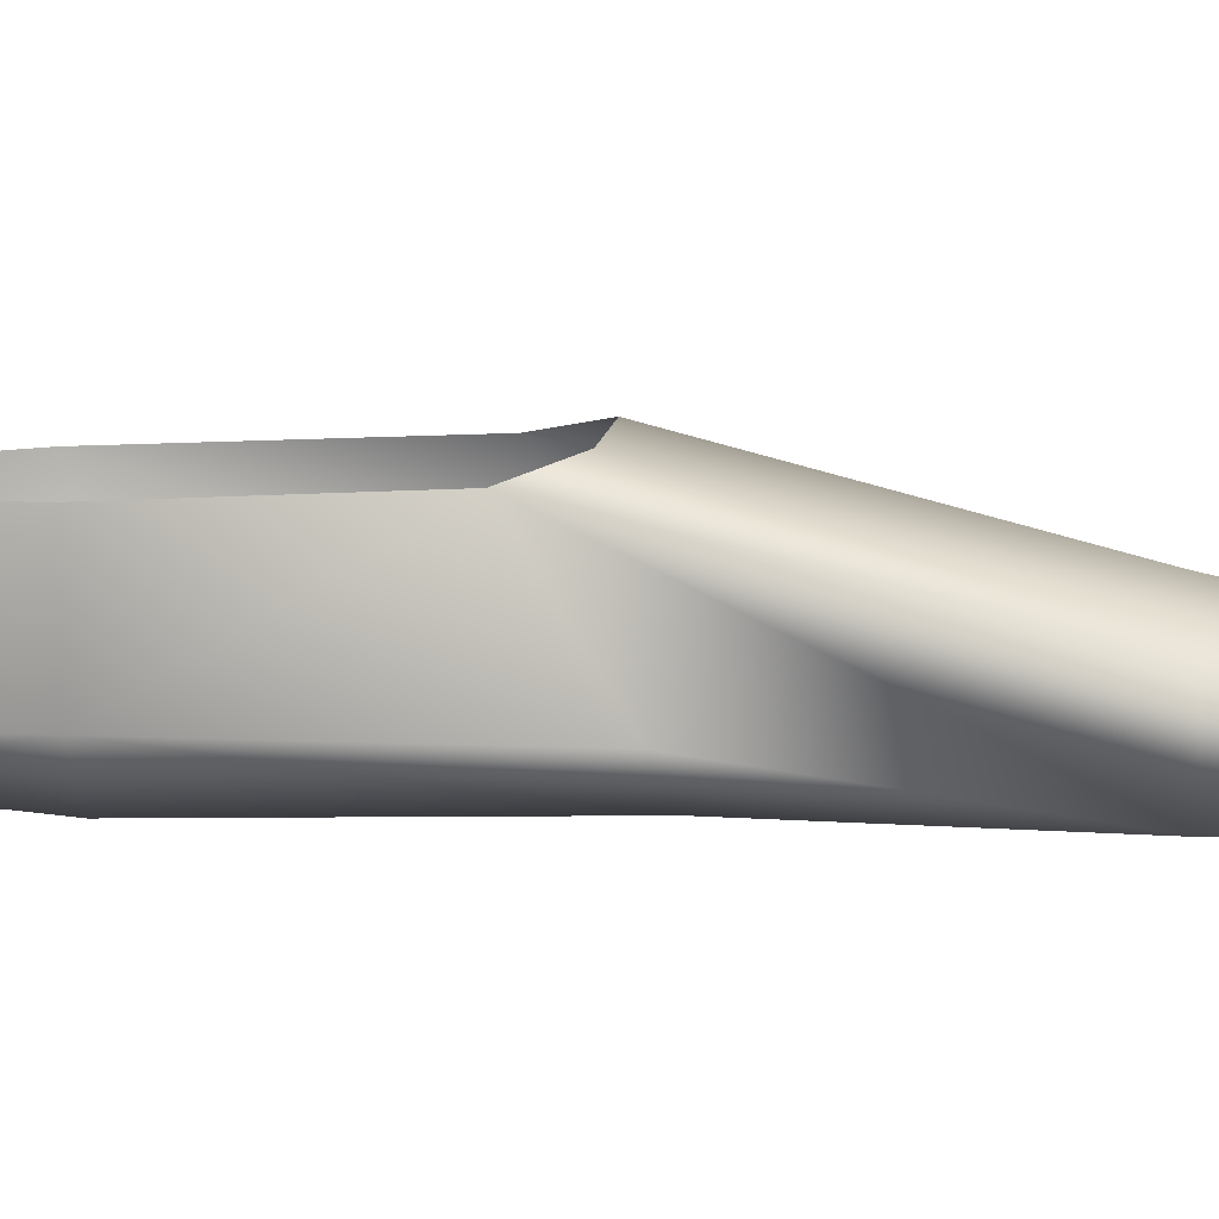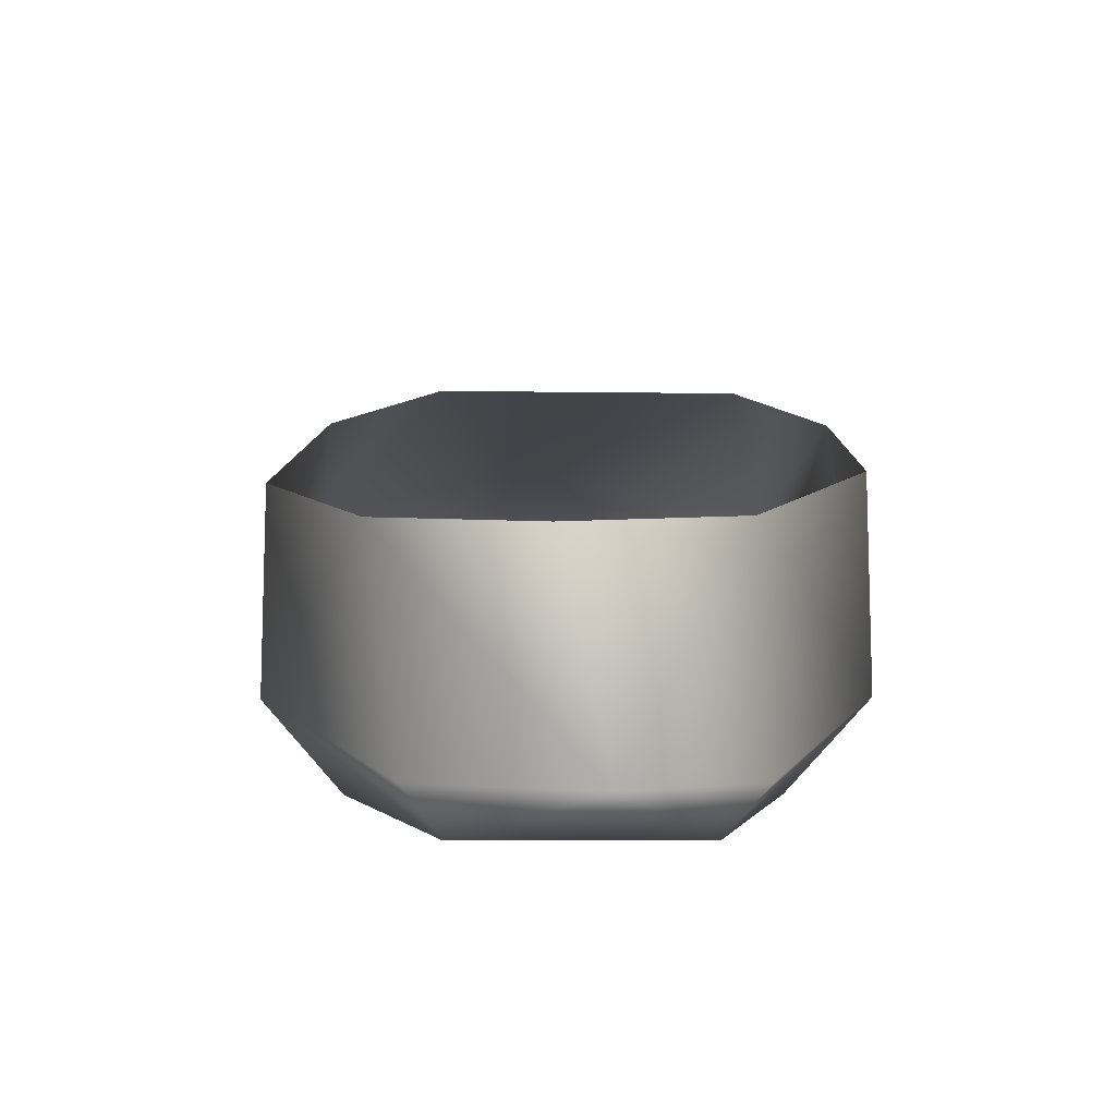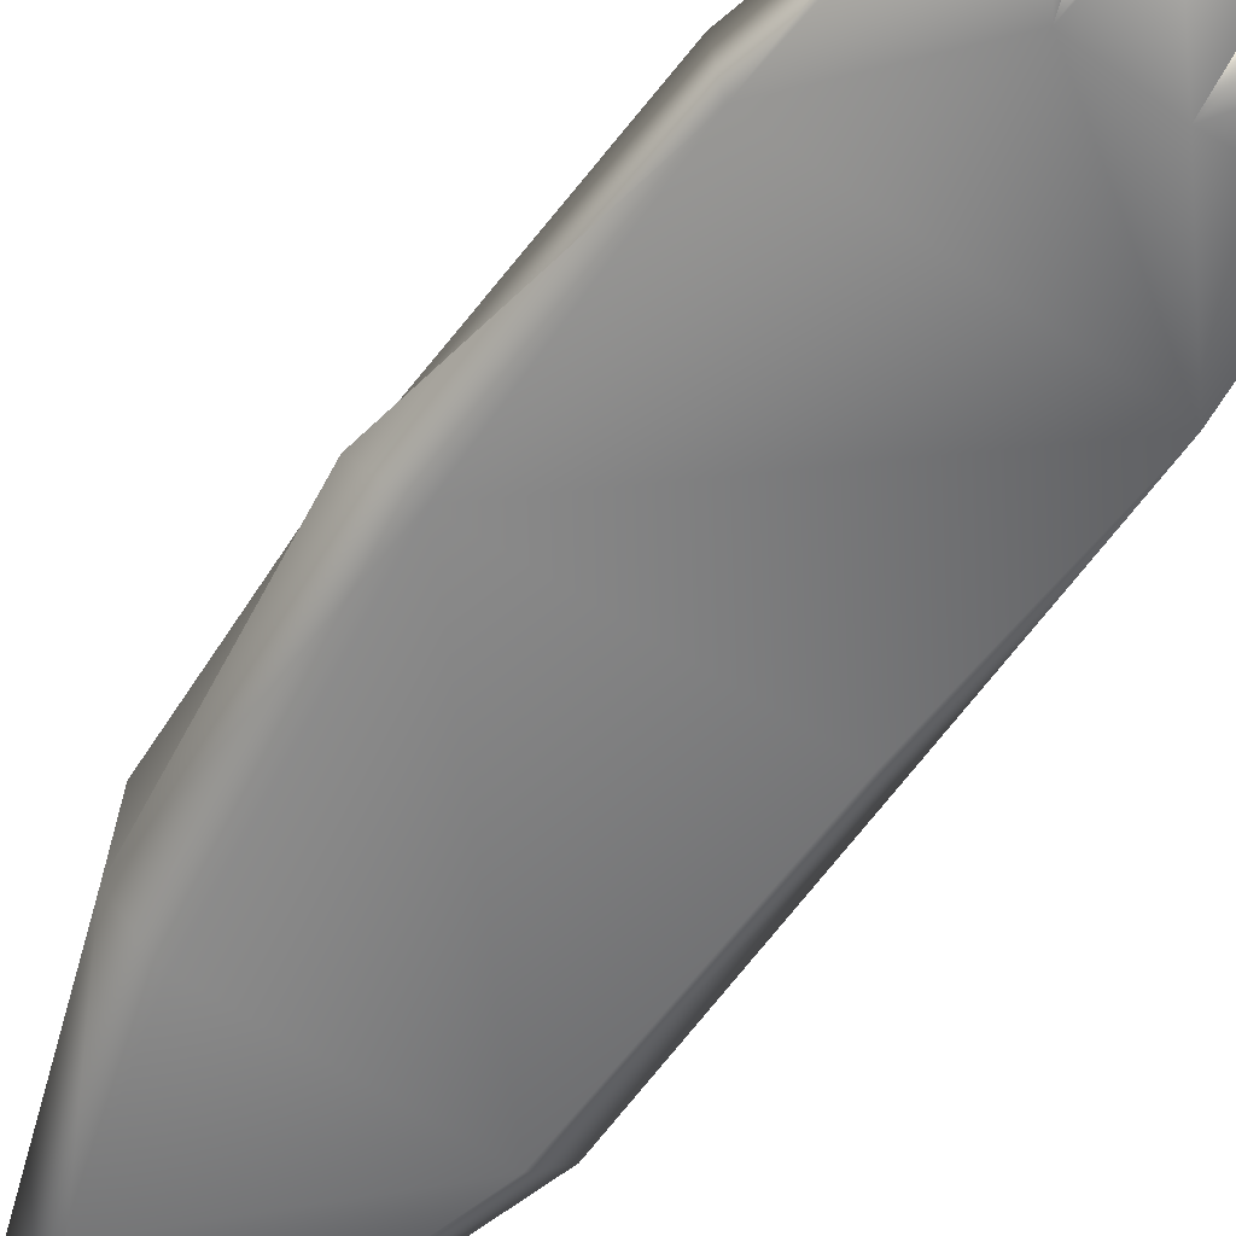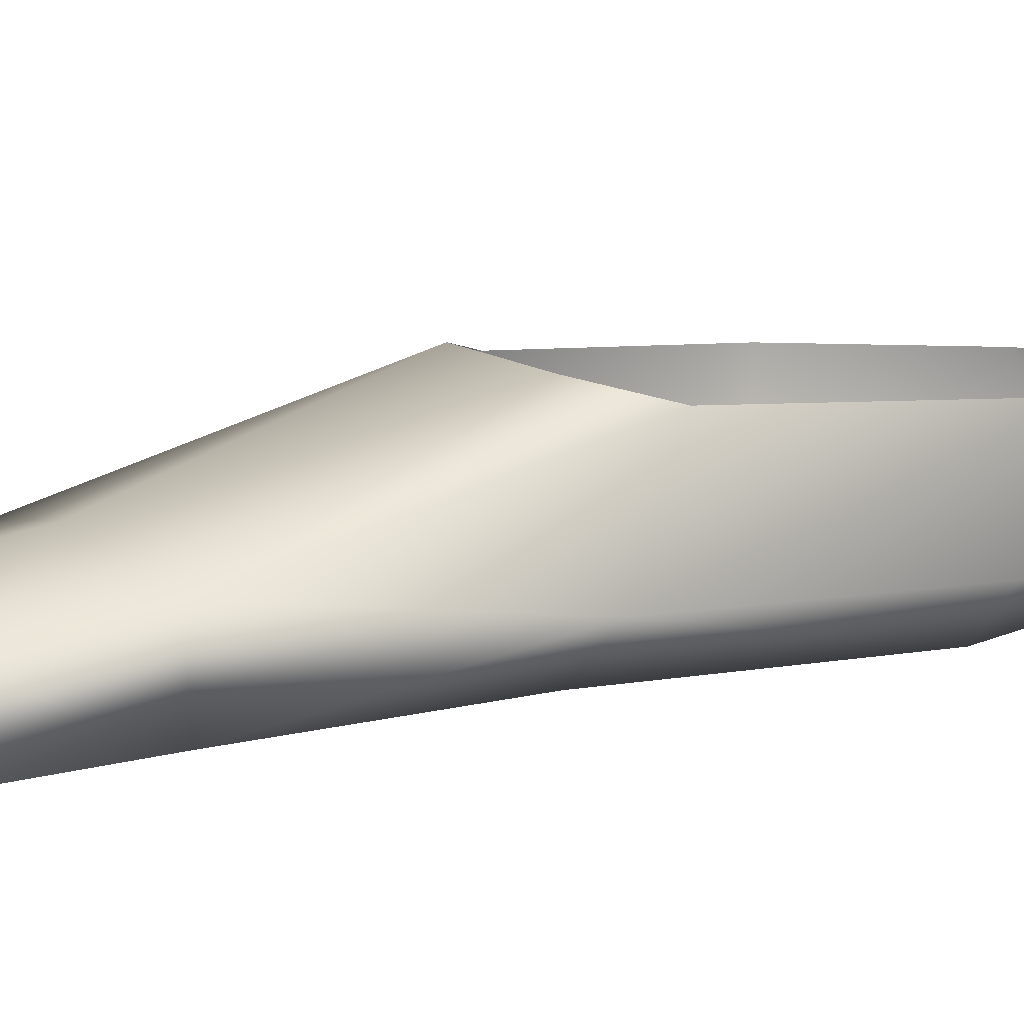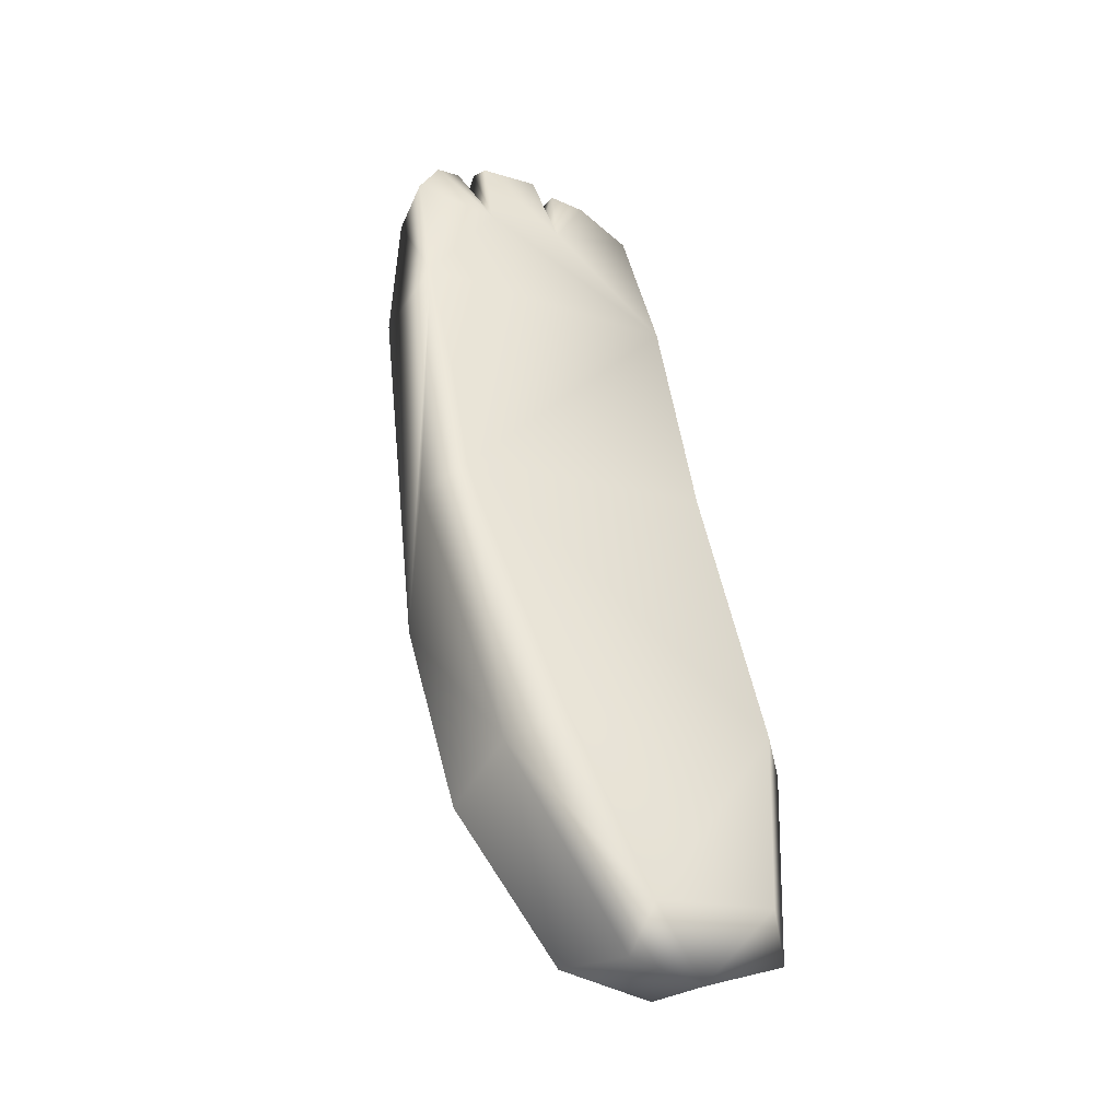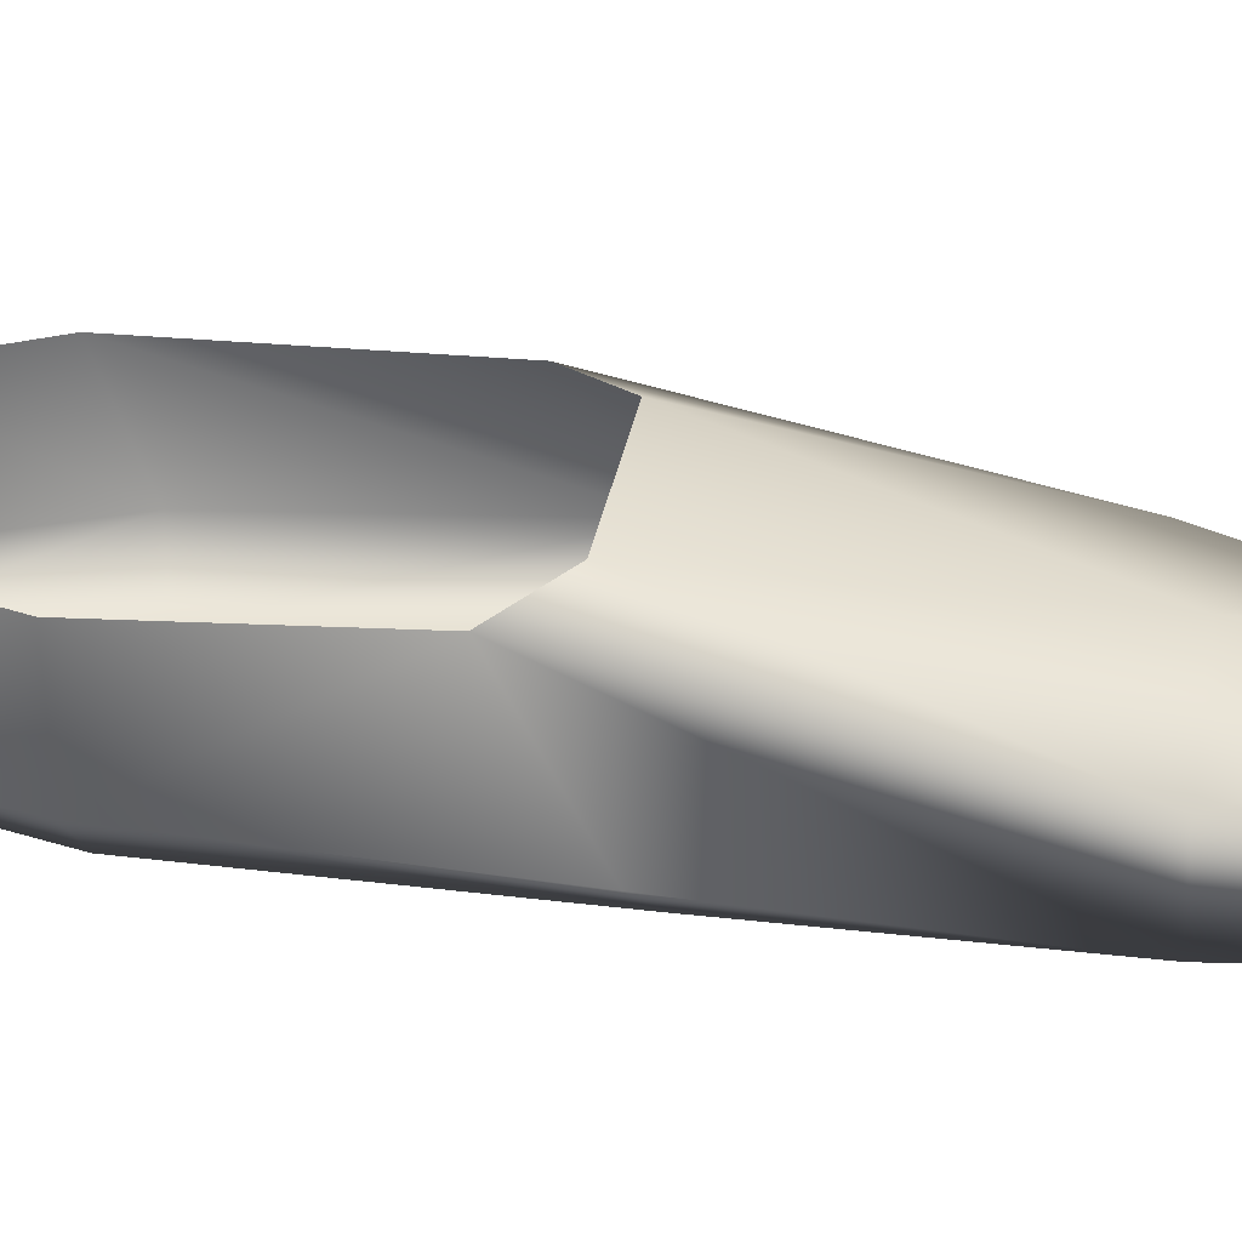
<metadata>
{"format":"obj","ext":"obj","renderer":"f3d","projection":"perspective","resolution":1024,"background":"white","views":[{"elev":7.7,"azim":-102.8,"up":"+Y"},{"elev":6.1,"azim":163.9,"up":"+Y"},{"elev":-61.3,"azim":-47.9,"up":"+Y"},{"elev":10.7,"azim":47.8,"up":"+Y"},{"elev":-42.9,"azim":-28.1,"up":"+Z"},{"elev":31.2,"azim":-97.7,"up":"+Y"}]}
</metadata>
<code>
g default
v -0.237 -0.4966 0.1421
v -0.2099 -0.4977 -0.1009
v -0.2371 -0.4902 0.1439
v -0.2198 -0.4838 0.1274
v -0.227 -0.4966 0.1422
v -0.2368 -0.4999 0.1206
v -0.215 -0.5008 0.1276
v -0.1821 -0.4849 0.02947
v -0.1923 -0.4976 0.03315
v -0.1929 -0.4889 -0.1138
v -0.2797 -0.4842 0.1158
v -0.2741 -0.4906 0.1337
v -0.1769 -0.5 -0.04405
v -0.166 -0.487 -0.04378
v -0.2604 -0.4981 0.01655
v -0.2374 -0.4797 0.1267
v -0.2311 -0.4904 0.1443
v -0.203 -0.4981 0.09578
v -0.2057 -0.4764 0.09552
v -0.262 -0.4799 0.1212
v -0.2695 -0.4903 0.1348
v -0.2578 -0.5001 0.1162
v -0.2747 -0.4974 0.131
v -0.268 -0.4969 0.133
v -0.2818 -0.5012 0.1143
v -0.2765 -0.5007 0.08103
v -0.2781 -0.477 0.07994
v -0.2446 -0.4988 0.1414
v -0.2606 -0.4989 0.1378
v -0.2615 -0.4932 0.1413
v -0.2458 -0.4928 0.1448
v -0.2412 -0.4706 0.09153
v -0.1703 -0.4888 -0.1021
v -0.1776 -0.4974 -0.09312
v -0.2335 -0.5004 -0.05683
v -0.2443 -0.4874 -0.06074
v -0.2697 -0.4876 0.009419
v -0.2126 -0.4892 -0.1119
v -0.1649 -0.4579 -0.05383
v -0.1877 -0.4552 0.0105
v -0.2068 -0.4514 0.02062
v -0.2481 -0.4517 0.007888
v -0.2571 -0.4556 -0.008095
v -0.2431 -0.4577 -0.06106
v -0.2146 -0.4592 -0.09952
v -0.1891 -0.4591 -0.101
v -0.1695 -0.4592 -0.08756
g piernaDer_default1
f 6 5 1
f 24 22 21
f 38 2 36
f 17 4 3
f 4 16 3
f 20 22 30
f 22 29 30
f 5 6 7
f 6 18 7
f 39 40 8
f 40 19 8
f 9 18 15
f 18 26 15
f 2 10 34
f 10 33 34
f 11 12 20
f 11 25 12
f 25 23 12
f 39 8 14
f 8 13 14
f 2 38 10
f 38 45 10
f 18 8 19
f 18 9 8
f 9 13 8
f 9 15 13
f 15 35 13
f 28 6 31
f 6 16 31
f 6 1 16
f 1 3 16
f 1 5 3
f 5 17 3
f 5 7 17
f 7 4 17
f 7 18 4
f 18 19 4
f 20 21 22
f 20 12 21
f 12 24 21
f 12 23 24
f 23 22 24
f 23 25 22
f 25 26 22
f 25 11 26
f 11 27 26
f 11 20 27
f 20 32 27
f 18 22 26
f 18 6 22
f 6 29 22
f 6 28 29
f 28 30 29
f 28 31 30
f 31 20 30
f 31 16 20
f 16 32 20
f 16 4 32
f 4 19 32
f 46 47 10
f 47 33 10
f 47 14 33
f 14 34 33
f 14 13 34
f 13 2 34
f 13 35 2
f 35 36 2
f 35 15 36
f 15 37 36
f 15 26 37
f 26 43 37
f 19 40 41
f 32 19 41
f 32 41 42
f 27 32 42
f 27 42 43
f 26 27 43
f 46 10 45
f 36 44 45
f 38 36 45
f 39 14 47
f 36 37 43
f 44 36 43

</code>
